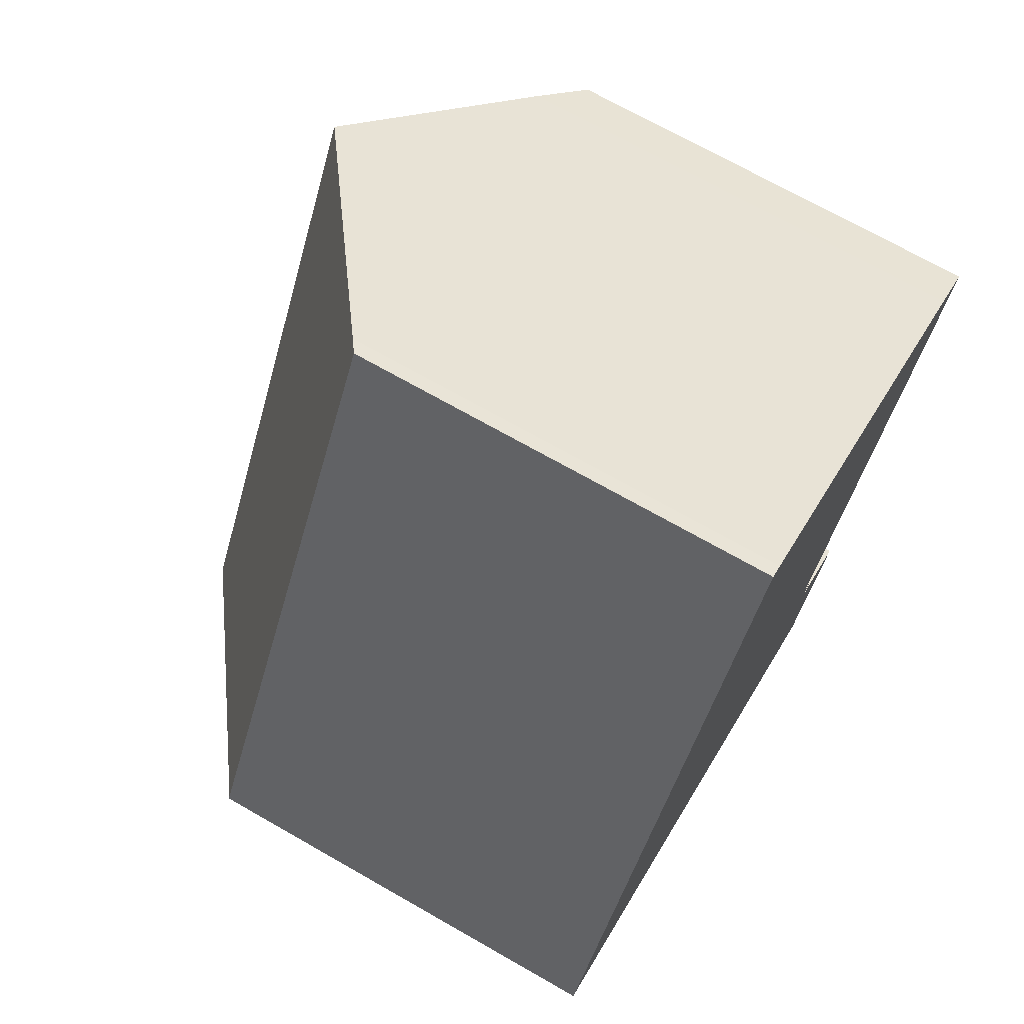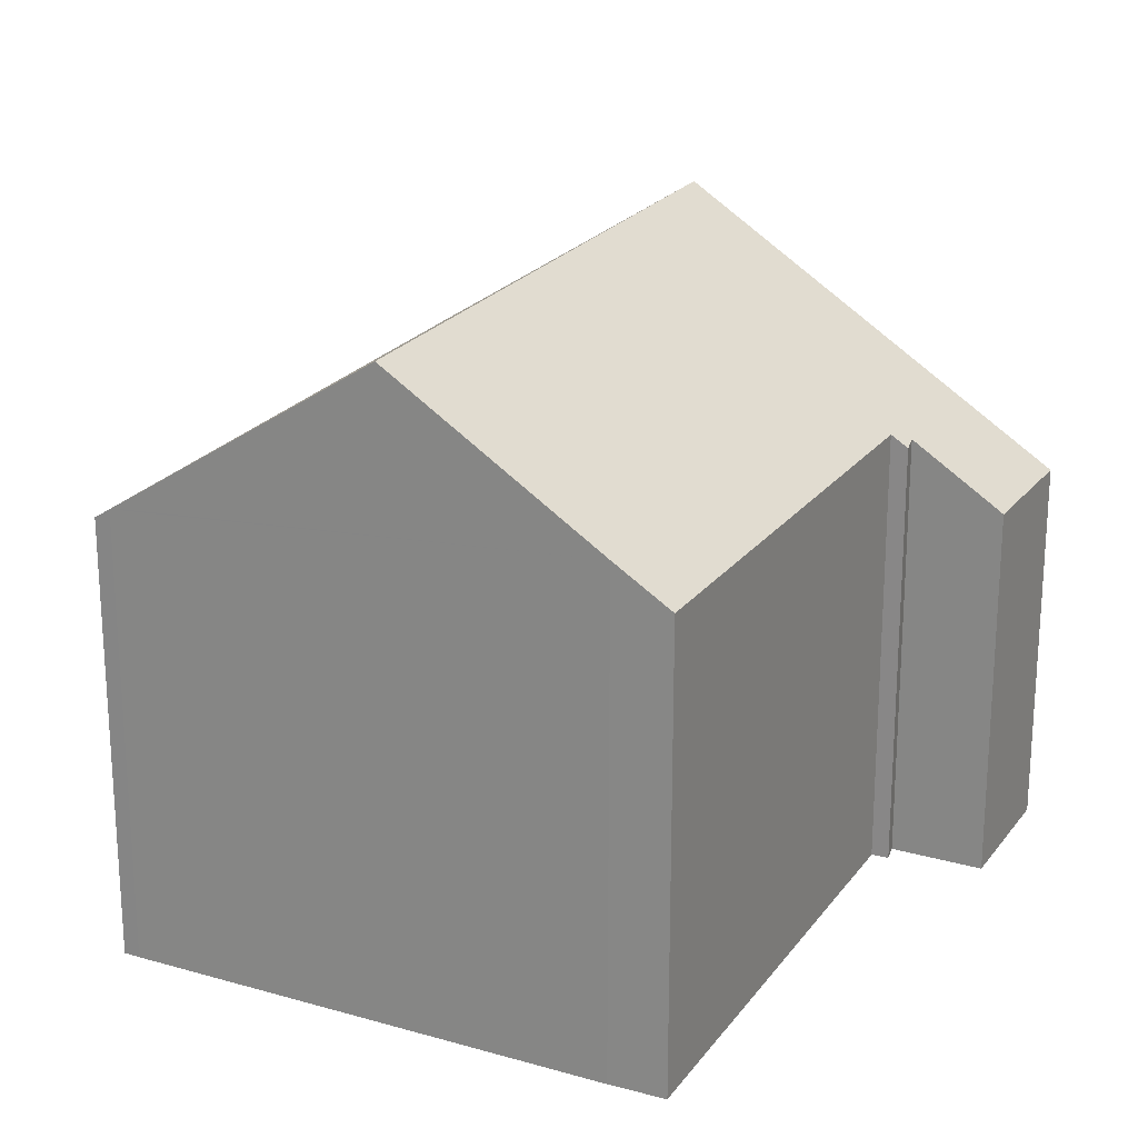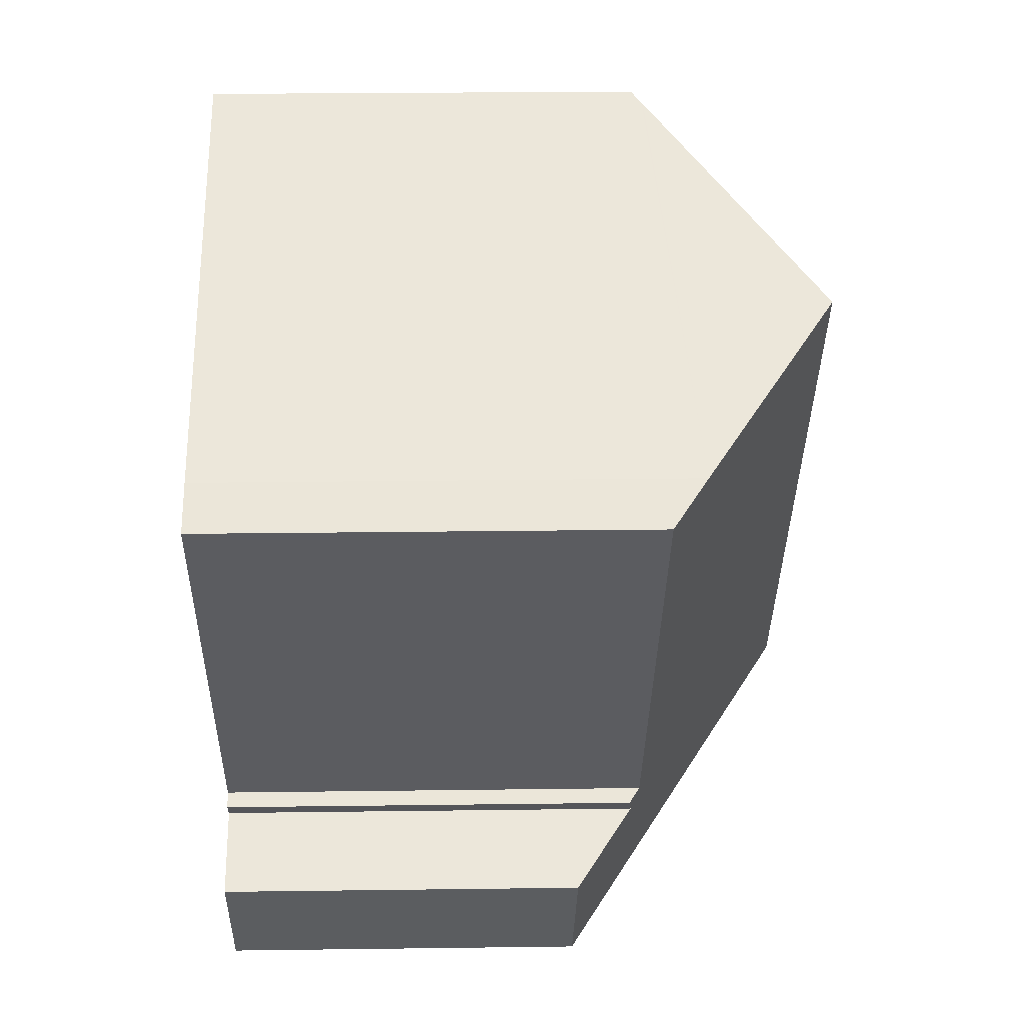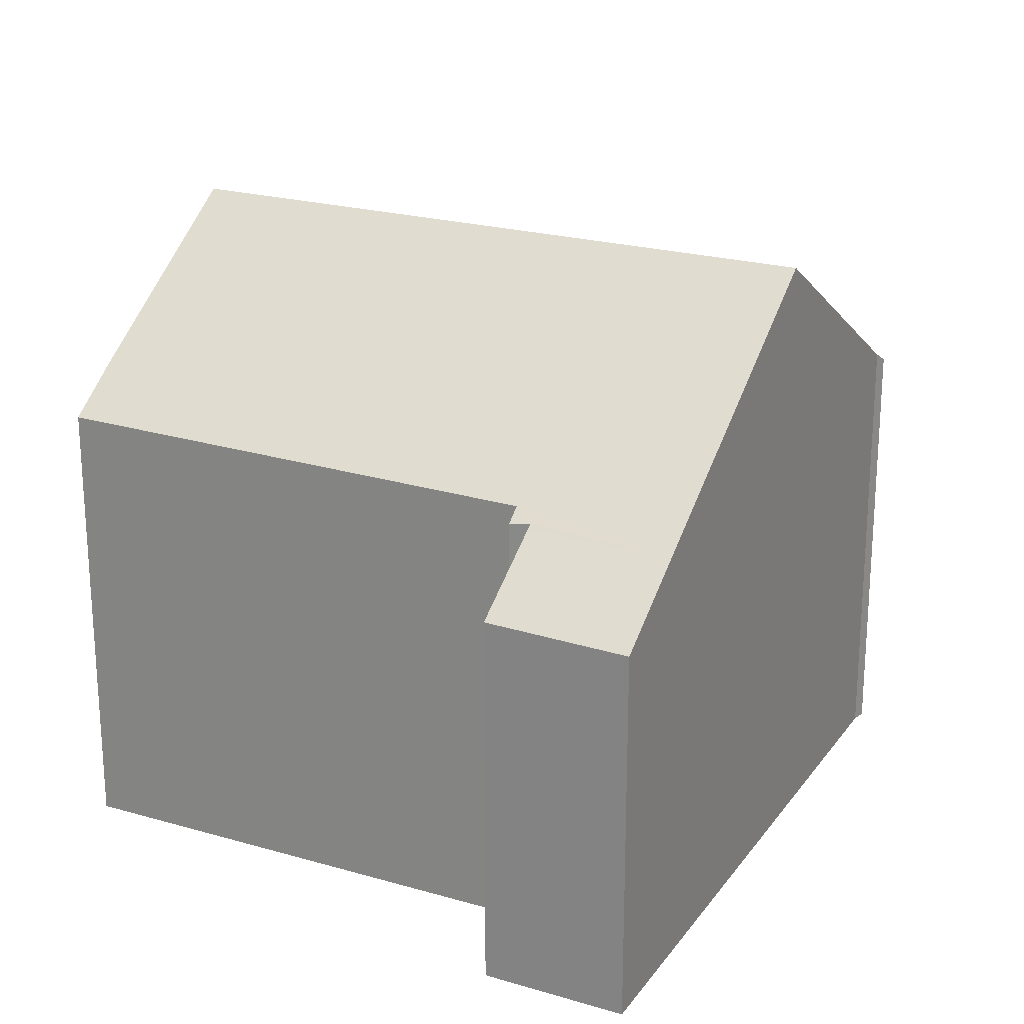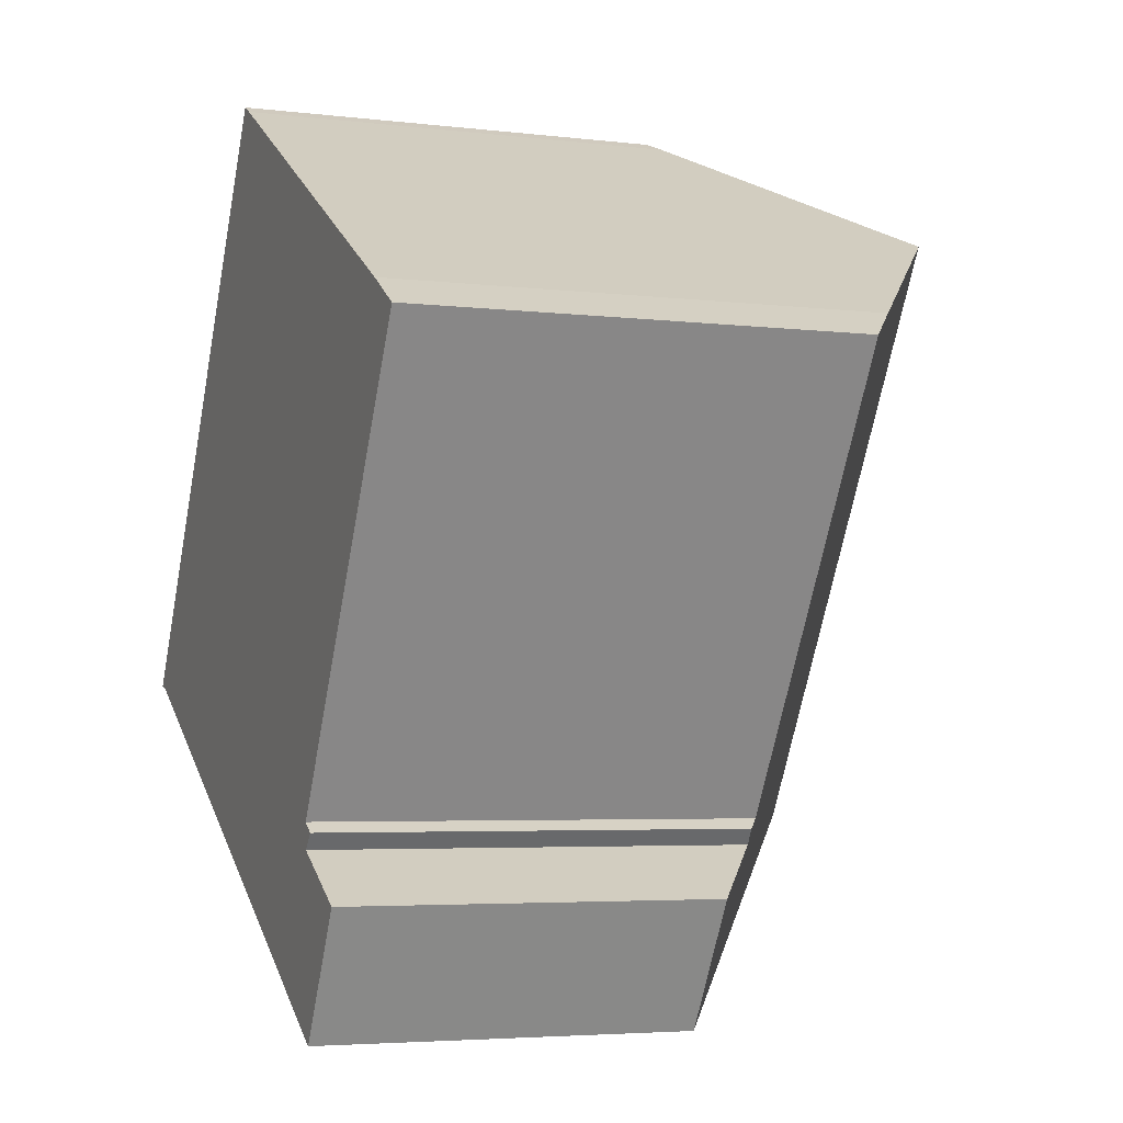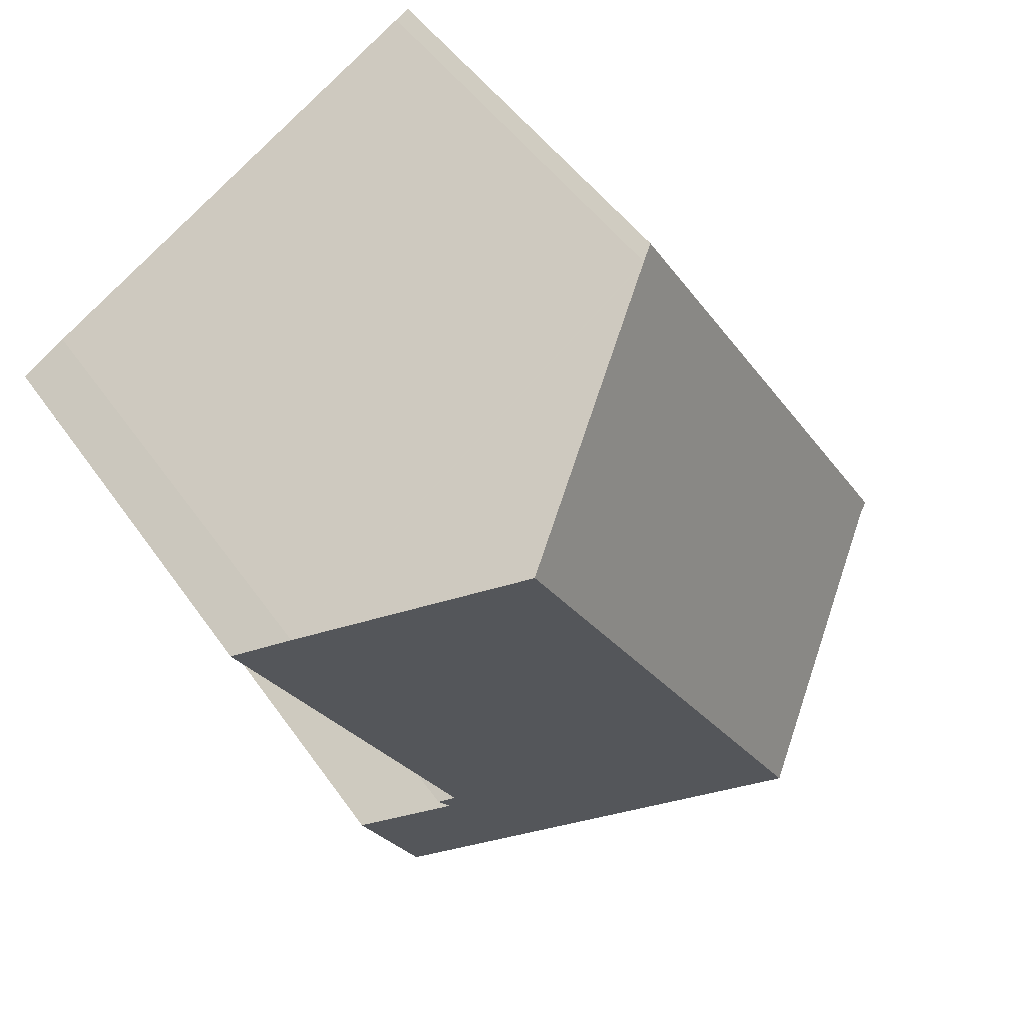
<metadata>
{"format":"obj","ext":"obj","renderer":"f3d","projection":"perspective","resolution":1024,"background":"white","views":[{"elev":70.9,"azim":-60.3,"up":"+Z"},{"elev":22.0,"azim":56.1,"up":"+Y"},{"elev":25.3,"azim":88.8,"up":"+Z"},{"elev":23.0,"azim":146.2,"up":"+Y"},{"elev":-4.4,"azim":68.6,"up":"+Z"},{"elev":48.1,"azim":146.8,"up":"+Z"}]}
</metadata>
<code>
v  9.982 10.52 7.209
v  13.1 8.226 5.438
v  4.278 10.52 -2.395
v  13.92 7.618 4.944
v  9.753 7.534 -2.328
v  8.616 7.325 -4.886
v  9.781 7.382 -2.75
v  10 7.347 -2.487
v  9.858 7.325 -2.794
v  11.17 6.365 -3.536
v  9.976 6.325 -5.667
v  5.714 7.389 9.622
v  0.236 7.542 -0.073
v  0 7.389 4.524e-16
v  0.53 7.758 -0.242
v  5.962 7.568 9.49
v  5.994 7.591 9.472
v  11.17 2.165e-16 -3.536
v  9.976 3.47e-16 -5.667
v  13.92 -3.027e-16 4.944
v  9.753 1.425e-16 -2.328
v  9.781 1.684e-16 -2.75
v  10 1.523e-16 -2.487
v  8.616 2.992e-16 -4.886
v  4.278 1.467e-16 -2.395
v  0.236 4.47e-18 -0.073
v  0.53 1.482e-17 -0.242
v  0 0 0
v  5.714 -5.892e-16 9.622
v  5.962 -5.811e-16 9.49
v  9.982 -4.414e-16 7.209
v  13.1 -3.33e-16 5.438
v  5.994 -5.8e-16 9.472
v  9.858 1.711e-16 -2.794
g defaultobject
f 1 2 3
f 4 3 2
f 5 3 4
f 6 3 5
f 7 6 5
f 8 7 5
f 9 6 7
f 10 6 9
f 11 6 10
f 12 13 14
f 13 12 15
f 15 12 3
f 3 12 1
f 1 12 16
f 1 16 17
f 18 11 10
f 11 18 19
f 20 5 4
f 5 20 21
f 8 22 7
f 22 8 23
f 19 6 11
f 6 19 3
f 3 19 15
f 15 19 24
f 15 24 25
f 15 25 13
f 13 25 26
f 26 25 27
f 26 14 13
f 14 26 28
f 28 12 14
f 12 28 29
f 12 30 16
f 30 12 29
f 17 2 1
f 2 17 16
f 2 16 30
f 2 30 31
f 2 31 32
f 31 30 33
f 32 4 2
f 4 32 20
f 21 8 5
f 8 21 23
f 22 9 7
f 9 22 10
f 10 22 18
f 18 22 34
f 26 29 28
f 29 26 27
f 29 27 25
f 29 25 30
f 30 25 33
f 33 25 31
f 31 25 24
f 31 24 32
f 32 24 21
f 32 21 20
f 24 22 21
f 22 24 19
f 22 19 34
f 34 19 18
f 23 21 22

</code>
